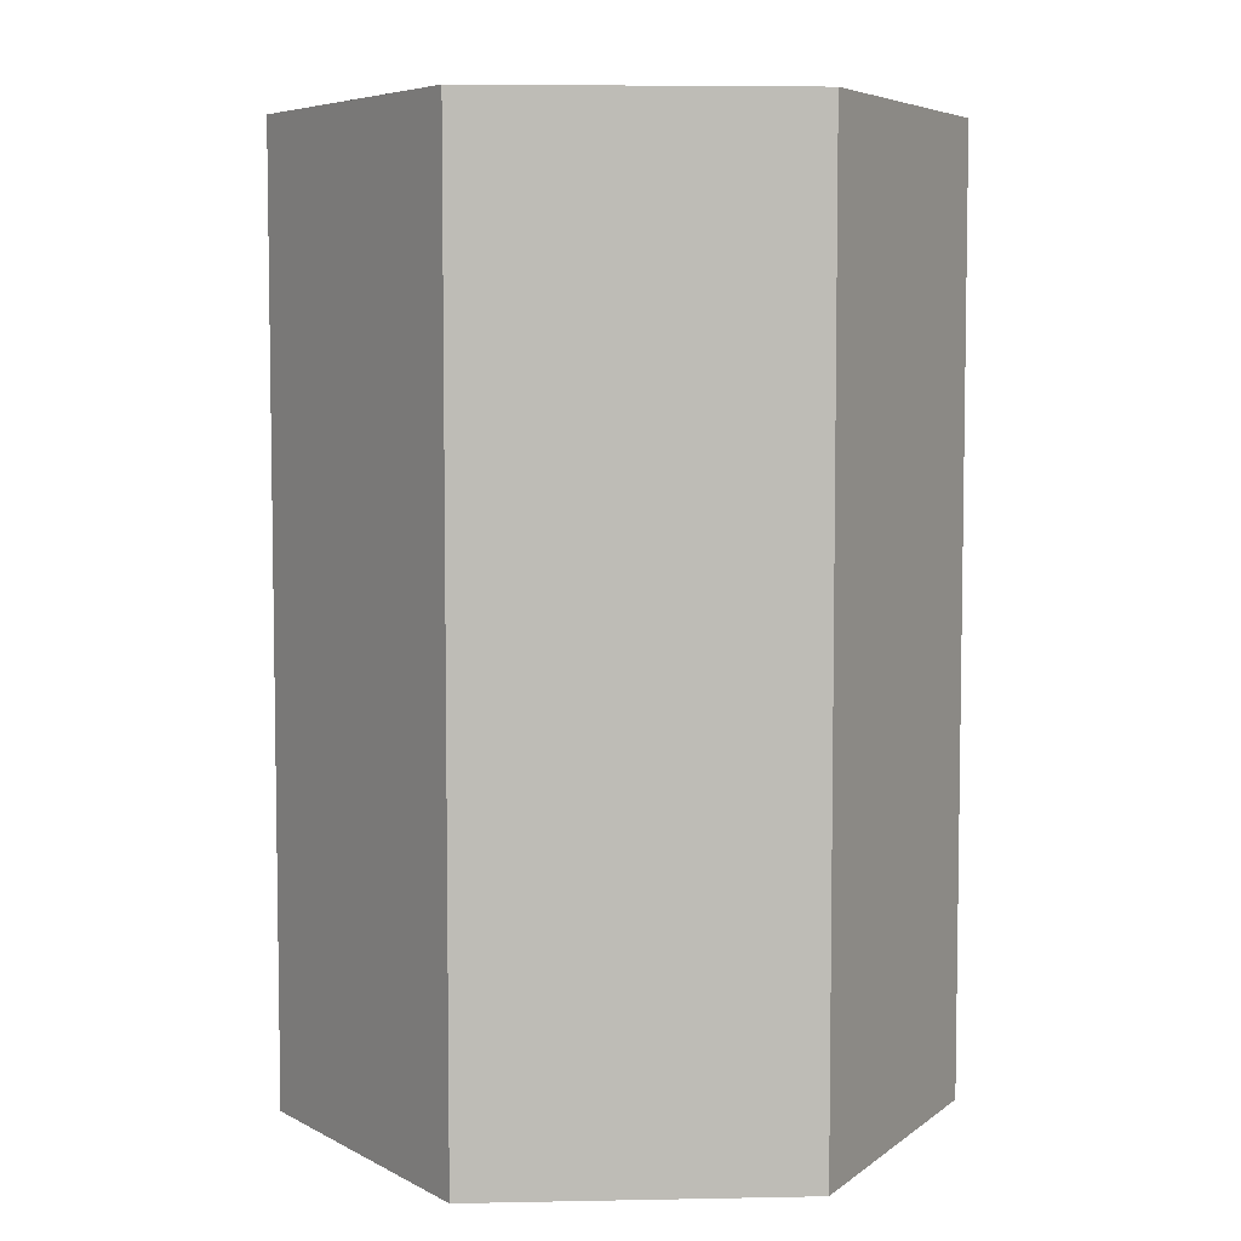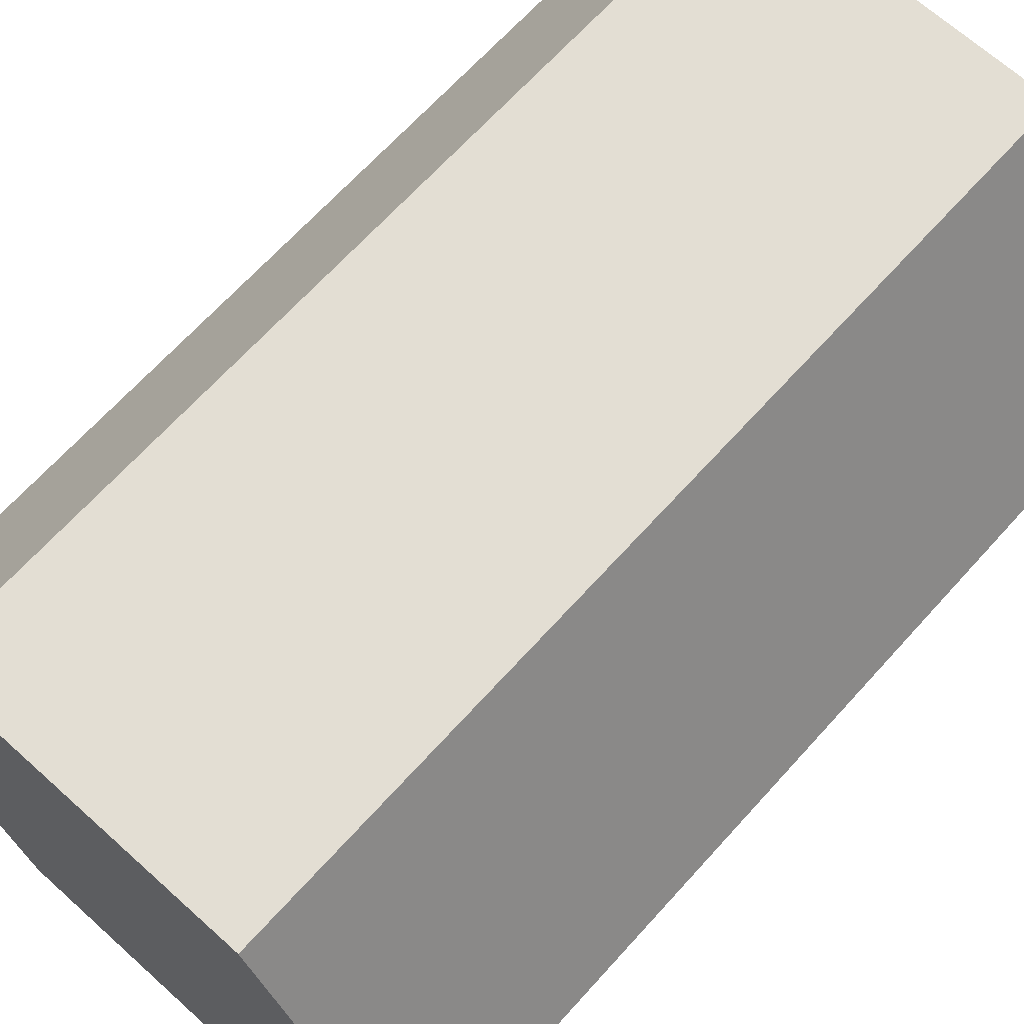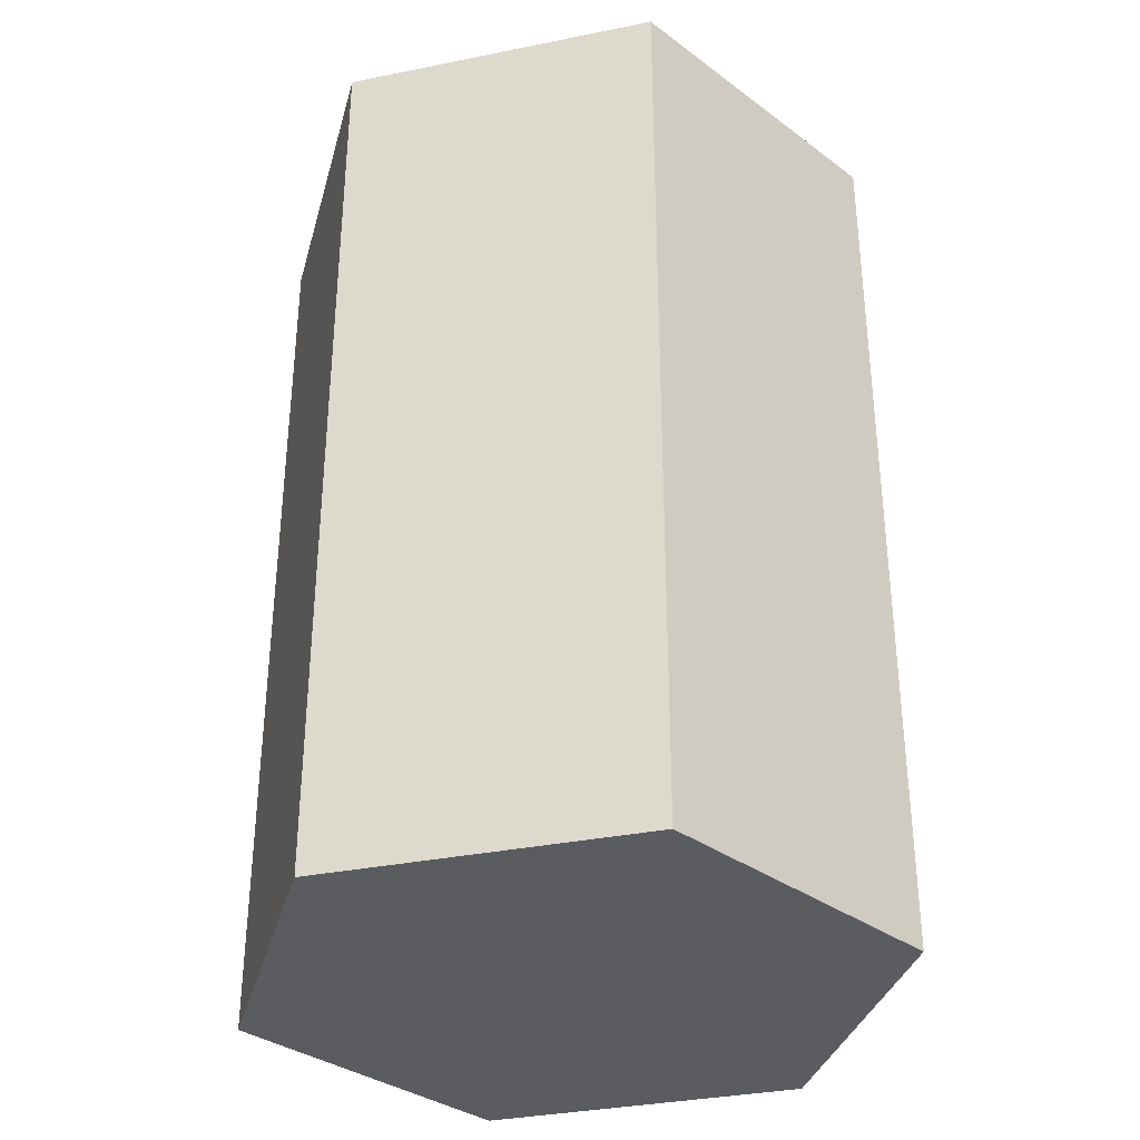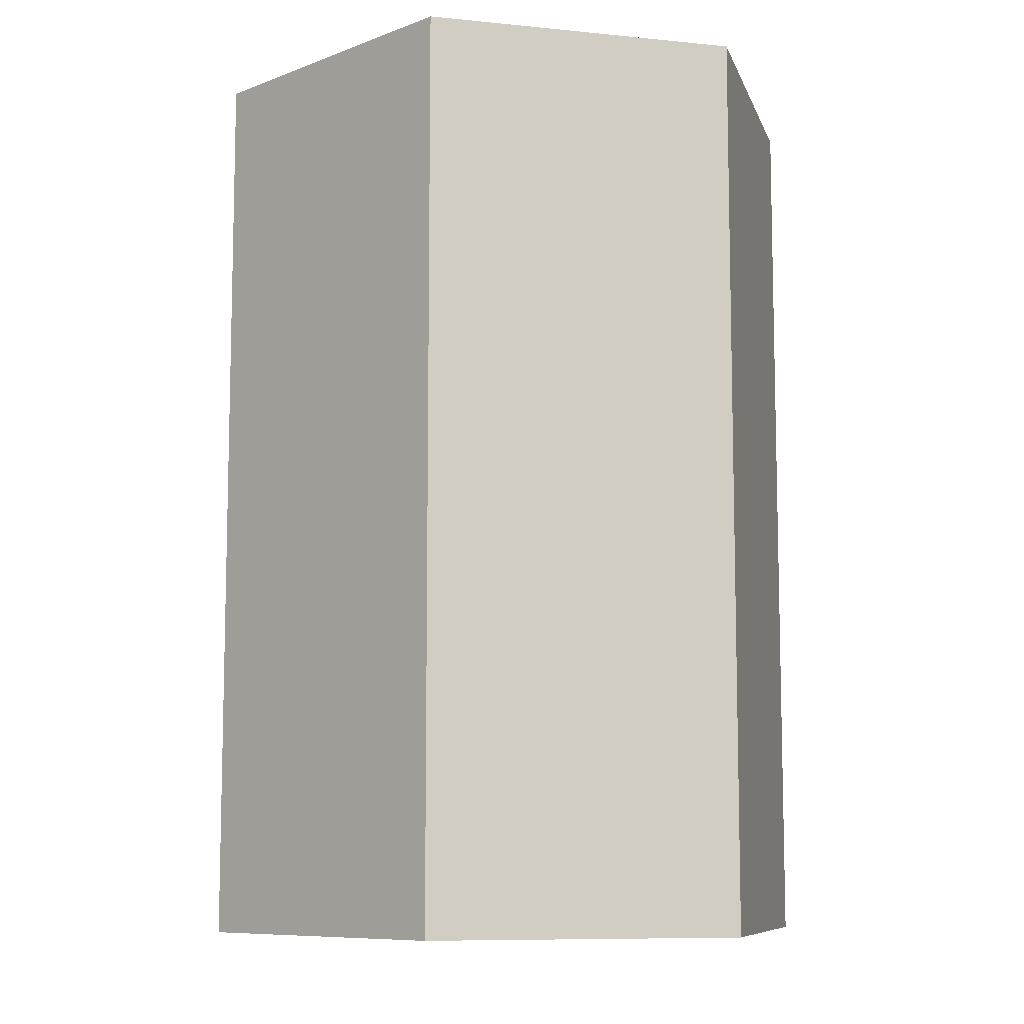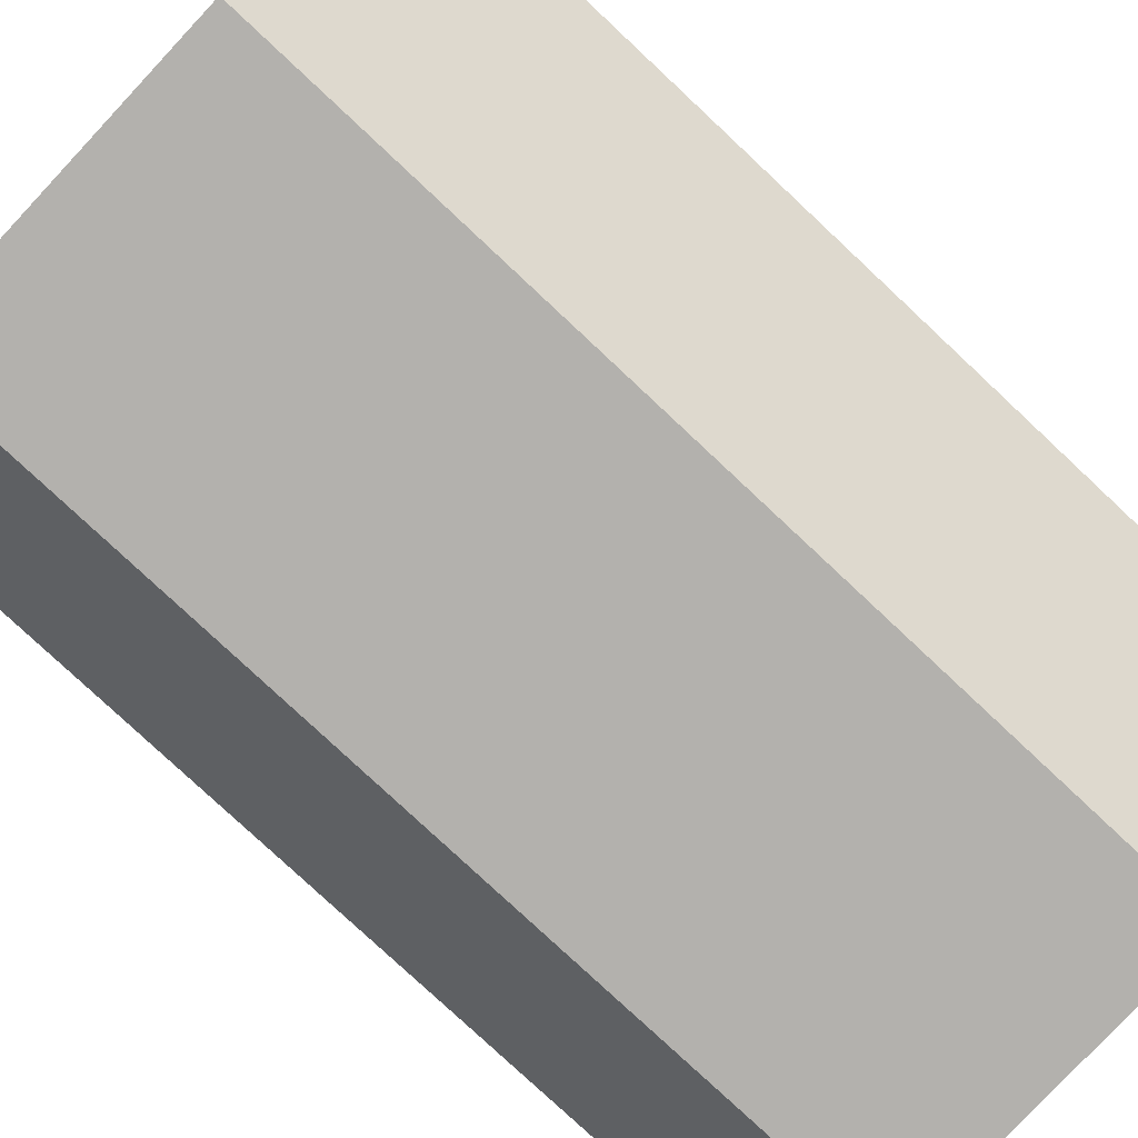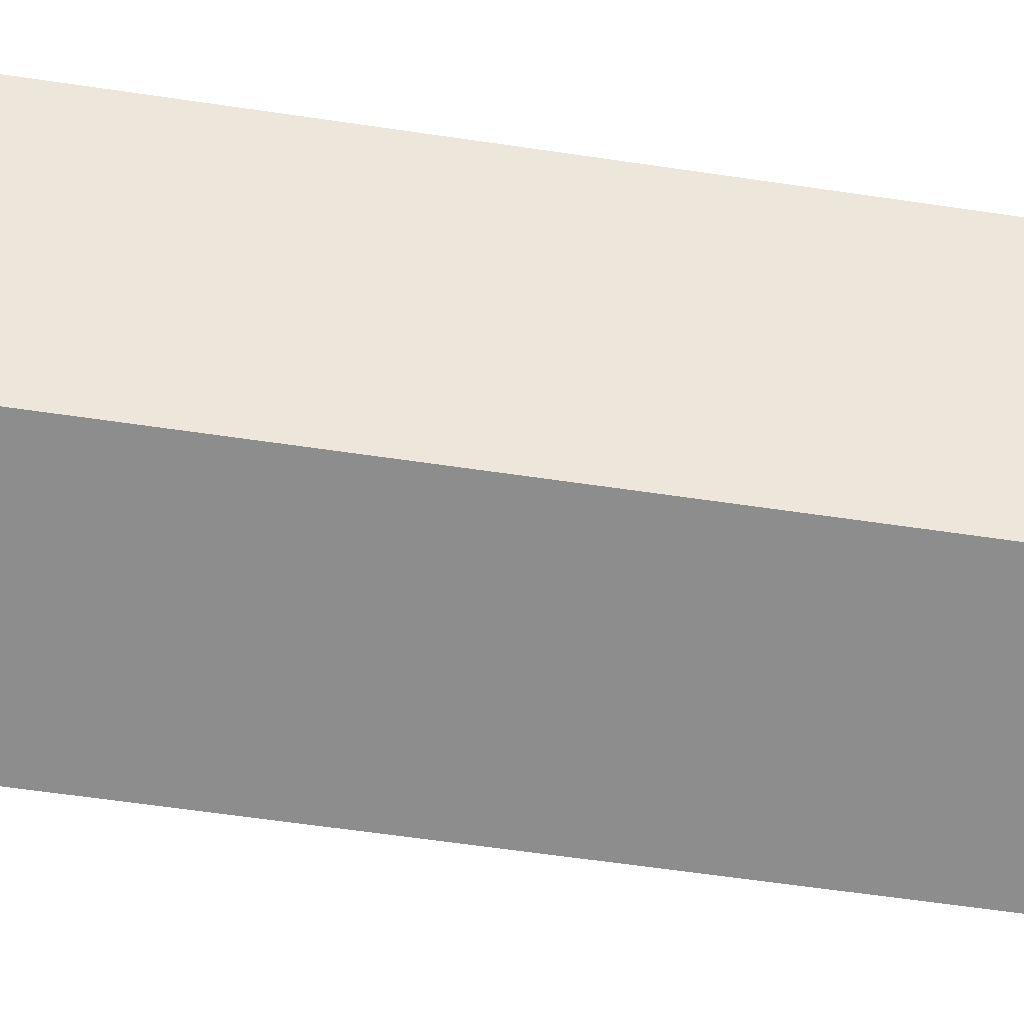
<metadata>
{"format":"obj","ext":"obj","renderer":"f3d","projection":"perspective","resolution":1024,"background":"white","views":[{"elev":5.9,"azim":56.6,"up":"+Y"},{"elev":67.3,"azim":-137.9,"up":"+Z"},{"elev":-34.4,"azim":-104.8,"up":"+Y"},{"elev":-9.0,"azim":105.0,"up":"+Y"},{"elev":-79.3,"azim":46.9,"up":"+Z"},{"elev":-64.7,"azim":-98.3,"up":"+Z"}]}
</metadata>
<code>
v  4e+04 -20.35 -6.928e+04
v  0 -20.35 -0.0001
v  8e+04 -20.35 -0.0001
v  -4e+04 -20.35 -6.928e+04
v  -8e+04 -20.35 -0.0001
v  -4e+04 -20.35 6.928e+04
v  4e+04 -20.35 6.928e+04
v  8e+04 -1.67e+04 -0.0001
v  4e+04 -1.67e+04 -6.928e+04
v  -4e+04 -1.67e+04 -6.928e+04
v  -8e+04 -1.67e+04 -0.0001
v  -4e+04 -1.67e+04 6.928e+04
v  4e+04 -1.67e+04 6.928e+04
v  8e+04 -2.307e+05 -0.0001
v  4e+04 -2.307e+05 -6.928e+04
v  -4e+04 -2.307e+05 -6.928e+04
v  -8e+04 -2.307e+05 -0.0001
v  -4e+04 -2.307e+05 6.928e+04
v  4e+04 -2.307e+05 6.928e+04
g A020
f 1 2 3
f 4 2 1
f 5 2 4
f 6 2 5
f 7 2 6
f 3 2 7
f 3 8 9 1
f 1 9 10 4
f 4 10 11 5
f 5 11 12 6
f 6 12 13 7
f 7 13 8 3
f 14 15 9 8
f 15 16 10 9
f 16 17 11 10
f 17 18 12 11
f 18 19 13 12
f 19 14 8 13
f 19 18 17 15
f 17 16 15
f 14 19 15

</code>
